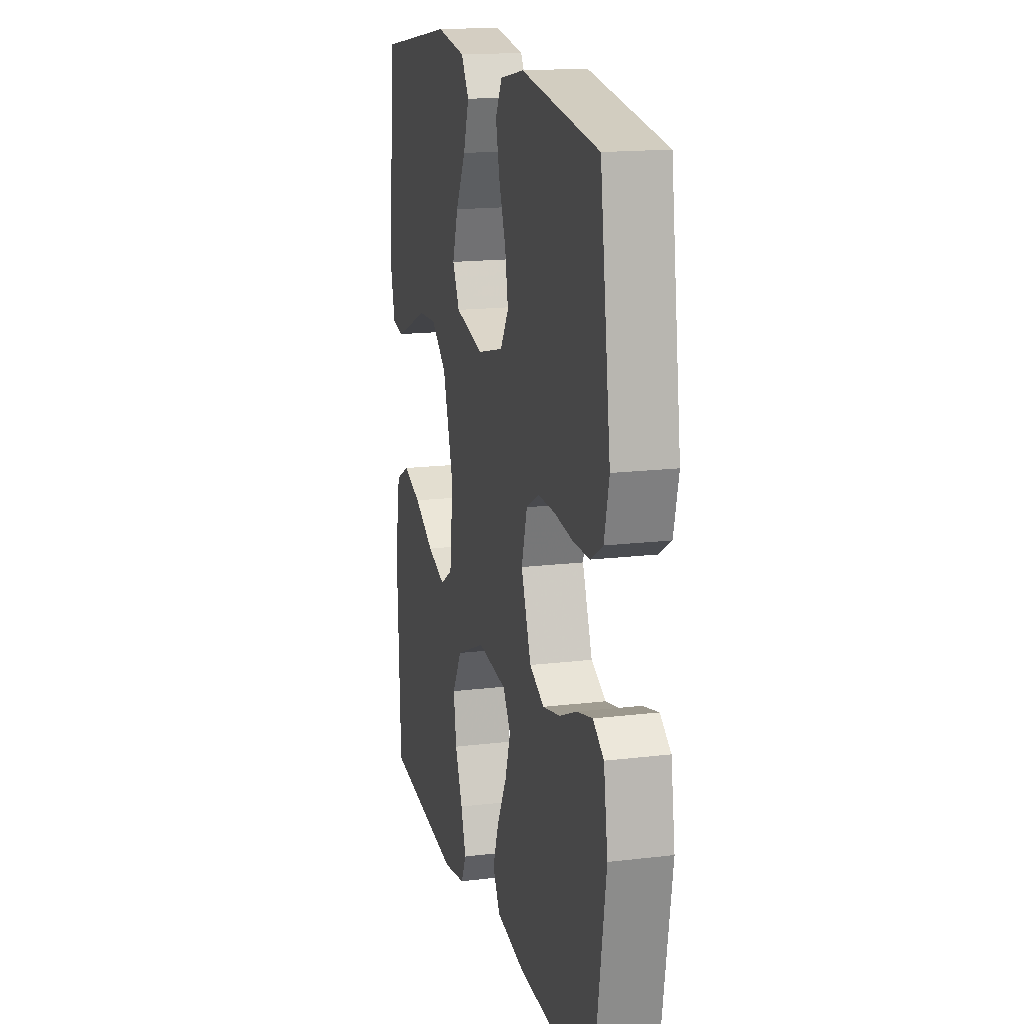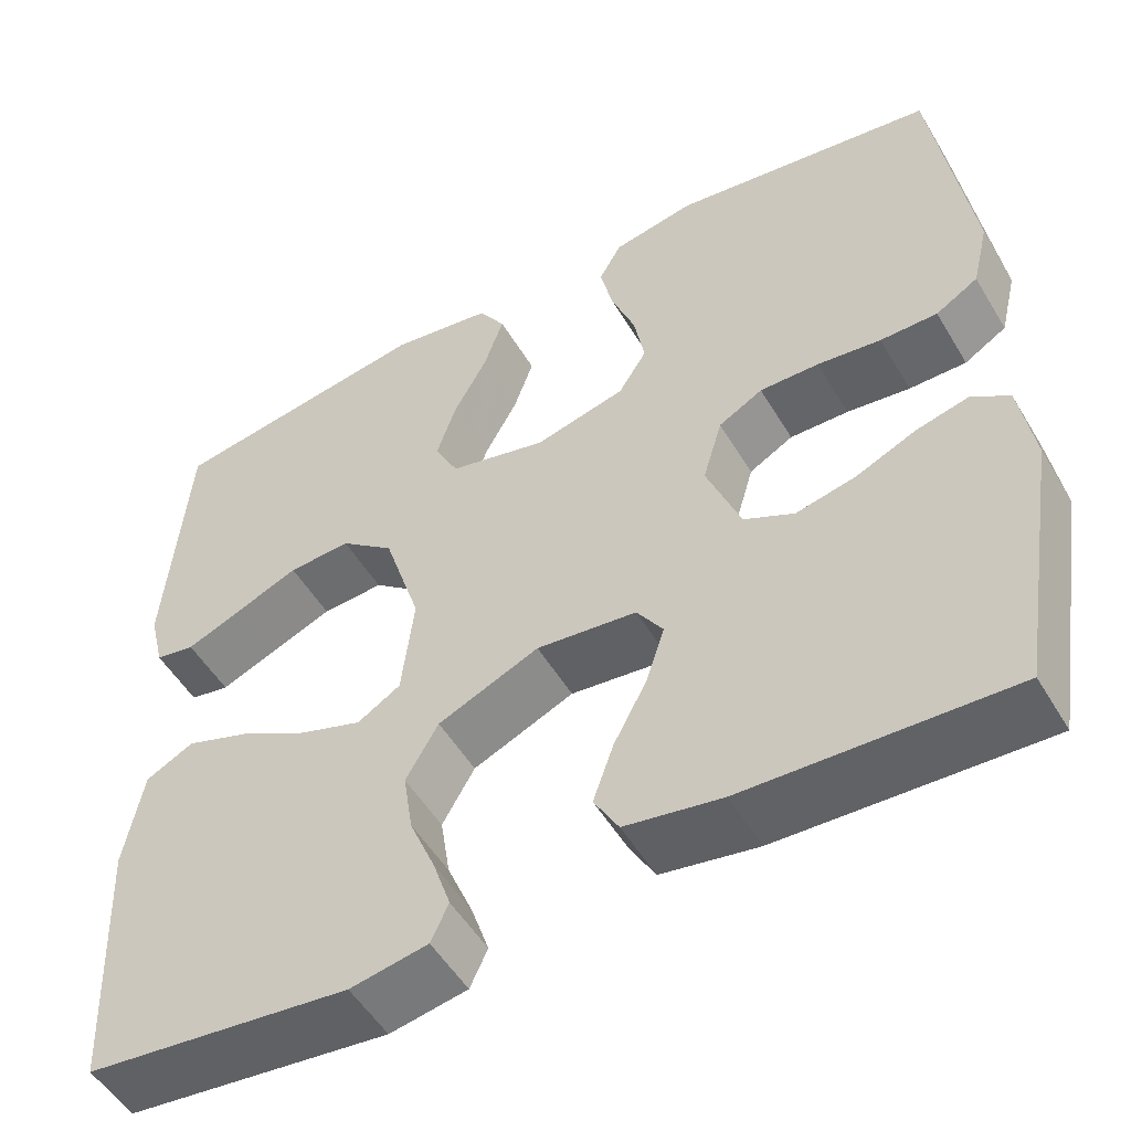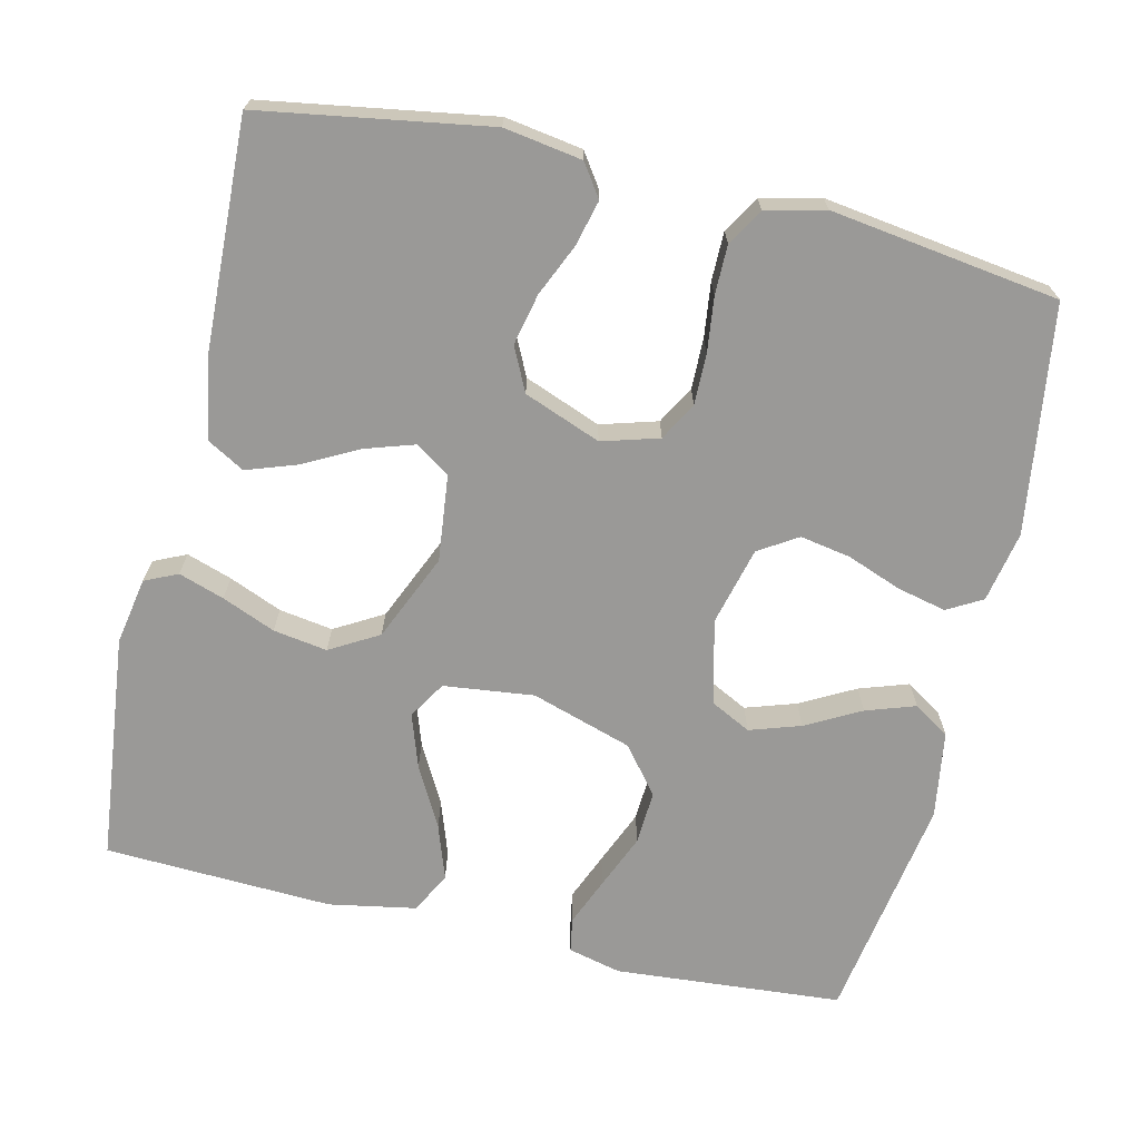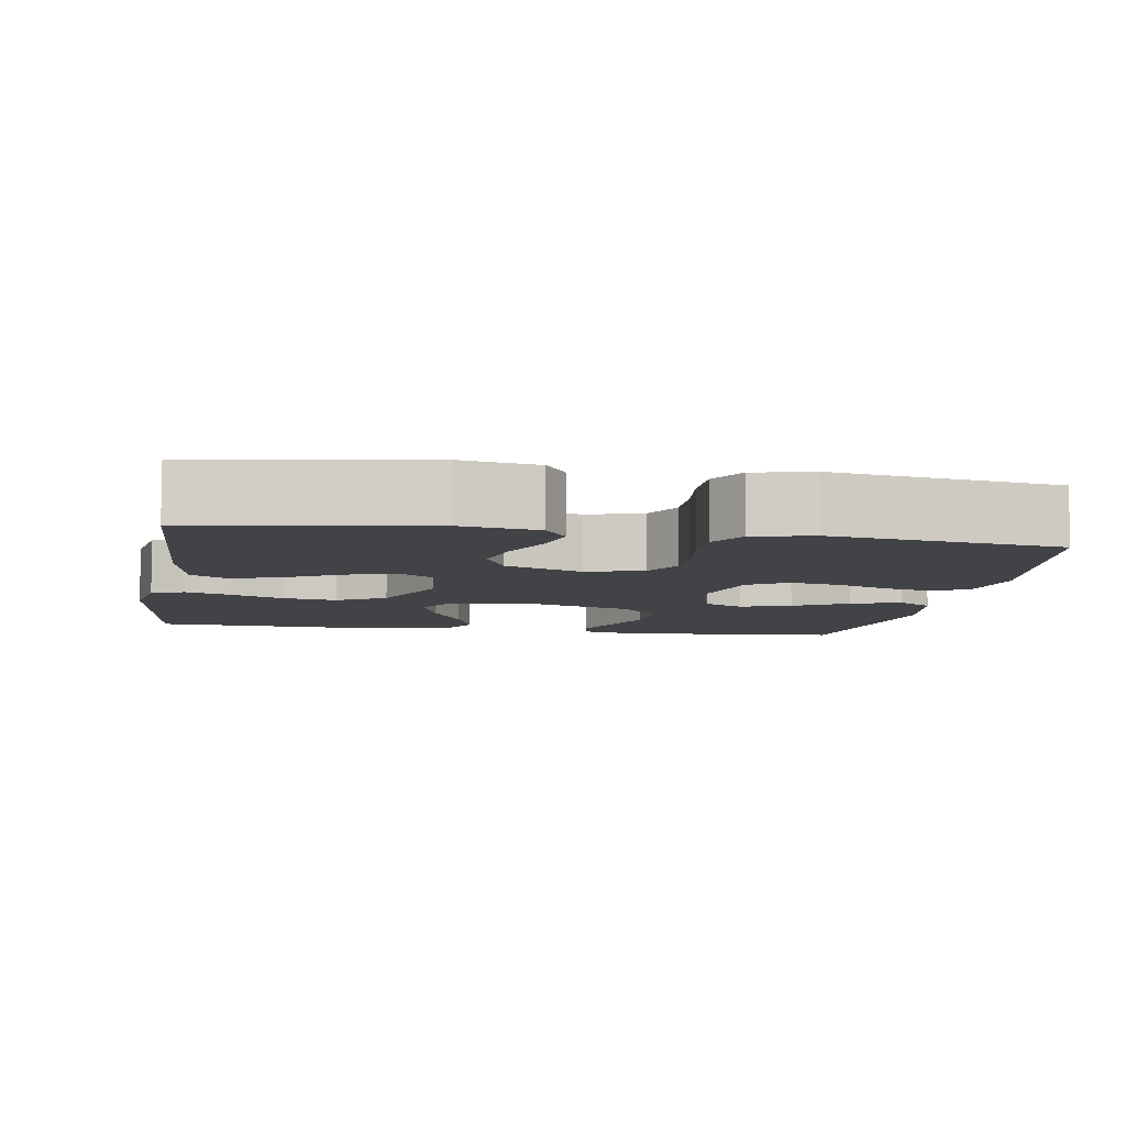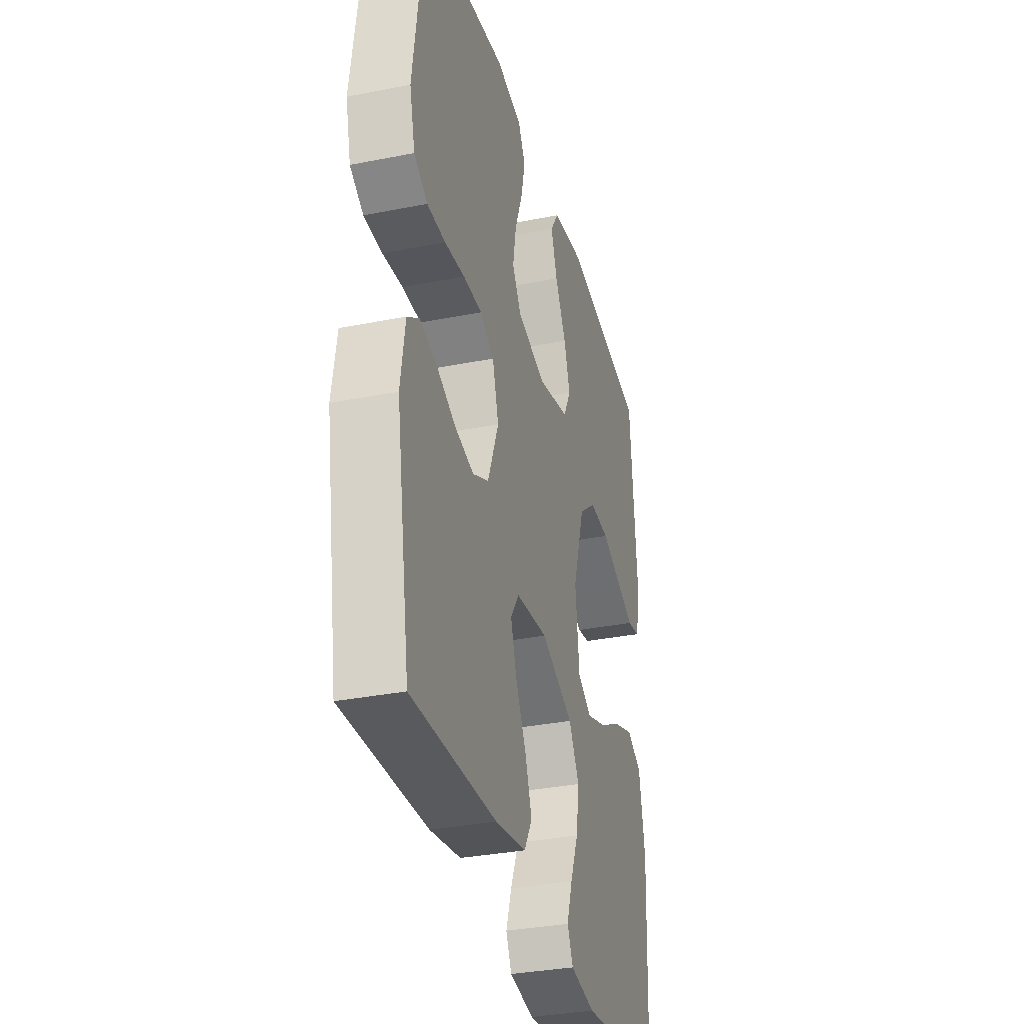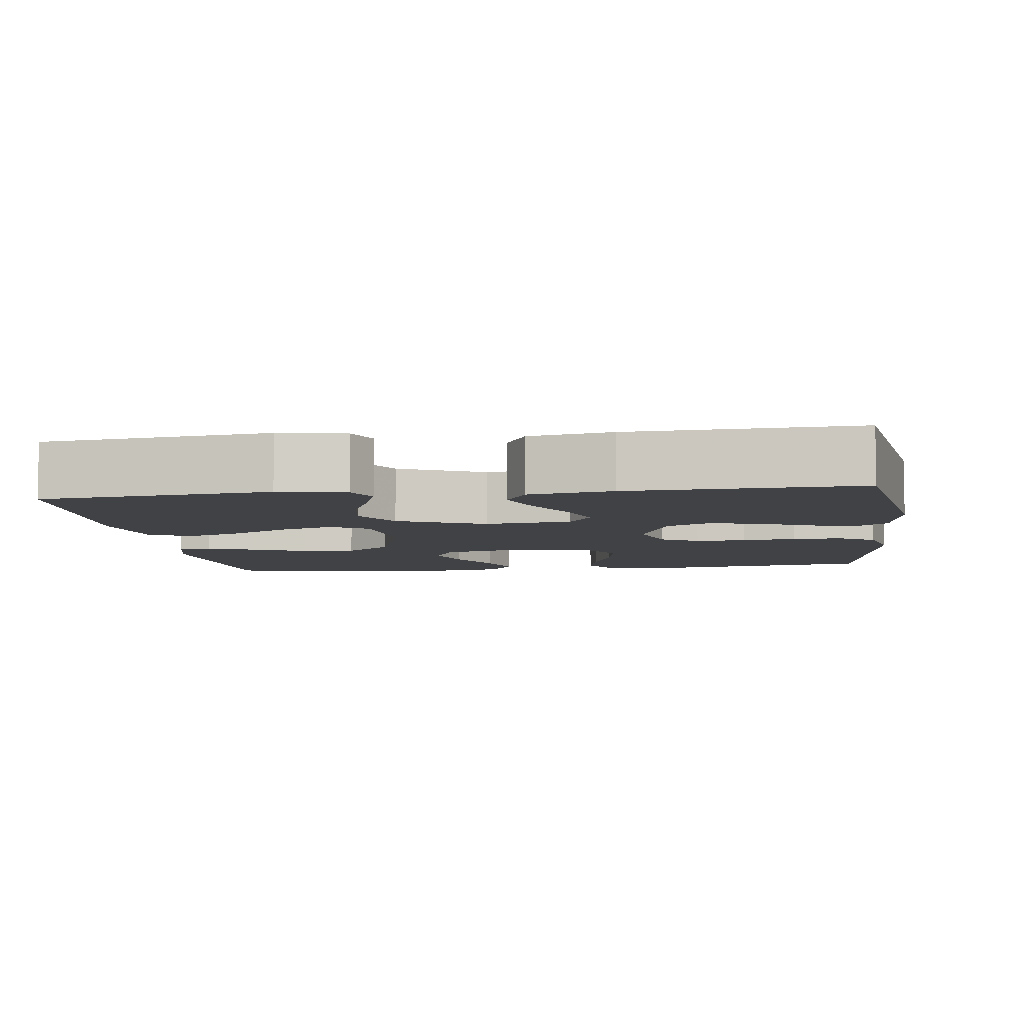
<metadata>
{"format":"obj","ext":"obj","renderer":"f3d","projection":"perspective","resolution":1024,"background":"white","views":[{"elev":16.4,"azim":-103.9,"up":"+Z"},{"elev":-52.0,"azim":-149.9,"up":"+Z"},{"elev":-69.0,"azim":-103.2,"up":"+Y"},{"elev":-7.5,"azim":-99.5,"up":"+Y"},{"elev":-33.2,"azim":-74.7,"up":"+Z"},{"elev":-6.6,"azim":-172.6,"up":"+Y"}]}
</metadata>
<code>
v -0.5 0.07 0.5
v -0.2 0.07 0.543
v -0.107 0.07 0.525
v -0.081 0.07 0.479
v -0.096 0.07 0.414
v -0.123 0.07 0.343
v -0.135 0.07 0.276
v -0.103 0.07 0.225
v 0 0.07 0.199
v 0.111 0.07 0.226
v 0.138 0.07 0.279
v 0.116 0.07 0.346
v 0.077 0.07 0.418
v 0.055 0.07 0.483
v 0.085 0.07 0.53
v 0.2 0.07 0.548
v 0.5 0.07 0.5
v 0.524 0.07 0.2
v 0.507 0.07 0.13
v 0.462 0.07 0.122
v 0.399 0.07 0.148
v 0.327 0.07 0.178
v 0.256 0.07 0.182
v 0.195 0.07 0.133
v 0.153 0.07 0
v 0.167 0.07 -0.119
v 0.216 0.07 -0.149
v 0.287 0.07 -0.125
v 0.366 0.07 -0.082
v 0.438 0.07 -0.057
v 0.492 0.07 -0.085
v 0.513 0.07 -0.2
v 0.5 0.07 -0.5
v 0.2 0.07 -0.533
v 0.112 0.07 -0.517
v 0.092 0.07 -0.474
v 0.112 0.07 -0.414
v 0.141 0.07 -0.344
v 0.152 0.07 -0.273
v 0.115 0.07 -0.209
v 0 0.07 -0.159
v -0.114 0.07 -0.172
v -0.144 0.07 -0.217
v -0.123 0.07 -0.282
v -0.085 0.07 -0.354
v -0.062 0.07 -0.42
v -0.09 0.07 -0.469
v -0.2 0.07 -0.488
v -0.5 0.07 -0.5
v -0.549 0.07 -0.2
v -0.533 0.07 -0.098
v -0.491 0.07 -0.069
v -0.431 0.07 -0.084
v -0.363 0.07 -0.114
v -0.295 0.07 -0.129
v -0.238 0.07 -0.101
v -0.199 0.07 0
v -0.221 0.07 0.075
v -0.271 0.07 0.103
v -0.338 0.07 0.102
v -0.41 0.07 0.093
v -0.475 0.07 0.093
v -0.523 0.07 0.122
v -0.542 0.07 0.2
v -0.5 0 0.5
v -0.2 0 0.543
v -0.107 0 0.525
v -0.081 0 0.479
v -0.096 0 0.414
v -0.123 0 0.343
v -0.135 0 0.276
v -0.103 0 0.225
v 0 0 0.199
v 0.111 0 0.226
v 0.138 0 0.279
v 0.116 0 0.346
v 0.077 0 0.418
v 0.055 0 0.483
v 0.085 0 0.53
v 0.2 0 0.548
v 0.5 0 0.5
v 0.524 0 0.2
v 0.507 0 0.13
v 0.462 0 0.122
v 0.399 0 0.148
v 0.327 0 0.178
v 0.256 0 0.182
v 0.195 0 0.133
v 0.153 0 0
v 0.167 0 -0.119
v 0.216 0 -0.149
v 0.287 0 -0.125
v 0.366 0 -0.082
v 0.438 0 -0.057
v 0.492 0 -0.085
v 0.513 0 -0.2
v 0.5 0 -0.5
v 0.2 0 -0.533
v 0.112 0 -0.517
v 0.092 0 -0.474
v 0.112 0 -0.414
v 0.141 0 -0.344
v 0.152 0 -0.273
v 0.115 0 -0.209
v 0 0 -0.159
v -0.114 0 -0.172
v -0.144 0 -0.217
v -0.123 0 -0.282
v -0.085 0 -0.354
v -0.062 0 -0.42
v -0.09 0 -0.469
v -0.2 0 -0.488
v -0.5 0 -0.5
v -0.549 0 -0.2
v -0.533 0 -0.098
v -0.491 0 -0.069
v -0.431 0 -0.084
v -0.363 0 -0.114
v -0.295 0 -0.129
v -0.238 0 -0.101
v -0.199 0 0
v -0.221 0 0.075
v -0.271 0 0.103
v -0.338 0 0.102
v -0.41 0 0.093
v -0.475 0 0.093
v -0.523 0 0.122
v -0.542 0 0.2
f 60 61 62 63
f 59 60 63 64
f 51 52 53 54
f 51 54 55
f 50 51 55
f 49 50 55
f 48 49 55 56
f 44 45 46 47
f 43 44 47 48
f 35 36 37 38
f 33 34 35 38
f 33 38 39
f 32 33 39 40
f 28 29 30 31
f 27 28 31 32
f 19 20 21 22
f 17 18 19 22
f 17 22 23
f 16 17 23 24
f 12 13 14 15
f 11 12 15 16
f 3 4 5 6
f 3 6 7
f 2 3 7
f 59 64 1 2
f 58 59 2 7
f 57 58 7 8
f 43 48 56 57
f 42 43 57 8
f 41 42 8 9
f 27 32 40 41
f 26 27 41
f 25 26 41 9
f 11 16 24 25
f 10 11 25
f 9 10 25
f 127 126 125 124
f 128 127 124 123
f 118 117 116 115
f 119 118 115
f 119 115 114
f 119 114 113
f 120 119 113 112
f 111 110 109 108
f 112 111 108 107
f 102 101 100 99
f 102 99 98 97
f 103 102 97
f 104 103 97 96
f 95 94 93 92
f 96 95 92 91
f 86 85 84 83
f 86 83 82 81
f 87 86 81
f 88 87 81 80
f 79 78 77 76
f 80 79 76 75
f 70 69 68 67
f 71 70 67
f 71 67 66
f 66 65 128 123
f 71 66 123 122
f 72 71 122 121
f 121 120 112 107
f 72 121 107 106
f 73 72 106 105
f 105 104 96 91
f 105 91 90
f 73 105 90 89
f 89 88 80 75
f 89 75 74
f 89 74 73
f 1 65 66 2
f 2 66 67 3
f 3 67 68 4
f 4 68 69 5
f 5 69 70 6
f 6 70 71 7
f 7 71 72 8
f 8 72 73 9
f 9 73 74 10
f 10 74 75 11
f 11 75 76 12
f 12 76 77 13
f 13 77 78 14
f 14 78 79 15
f 15 79 80 16
f 16 80 81 17
f 17 81 82 18
f 18 82 83 19
f 19 83 84 20
f 20 84 85 21
f 21 85 86 22
f 22 86 87 23
f 23 87 88 24
f 24 88 89 25
f 25 89 90 26
f 26 90 91 27
f 27 91 92 28
f 28 92 93 29
f 29 93 94 30
f 30 94 95 31
f 31 95 96 32
f 32 96 97 33
f 33 97 98 34
f 34 98 99 35
f 35 99 100 36
f 36 100 101 37
f 37 101 102 38
f 38 102 103 39
f 39 103 104 40
f 40 104 105 41
f 41 105 106 42
f 42 106 107 43
f 43 107 108 44
f 44 108 109 45
f 45 109 110 46
f 46 110 111 47
f 47 111 112 48
f 48 112 113 49
f 49 113 114 50
f 50 114 115 51
f 51 115 116 52
f 52 116 117 53
f 53 117 118 54
f 54 118 119 55
f 55 119 120 56
f 56 120 121 57
f 57 121 122 58
f 58 122 123 59
f 59 123 124 60
f 60 124 125 61
f 61 125 126 62
f 62 126 127 63
f 63 127 128 64
f 64 128 65 1

</code>
